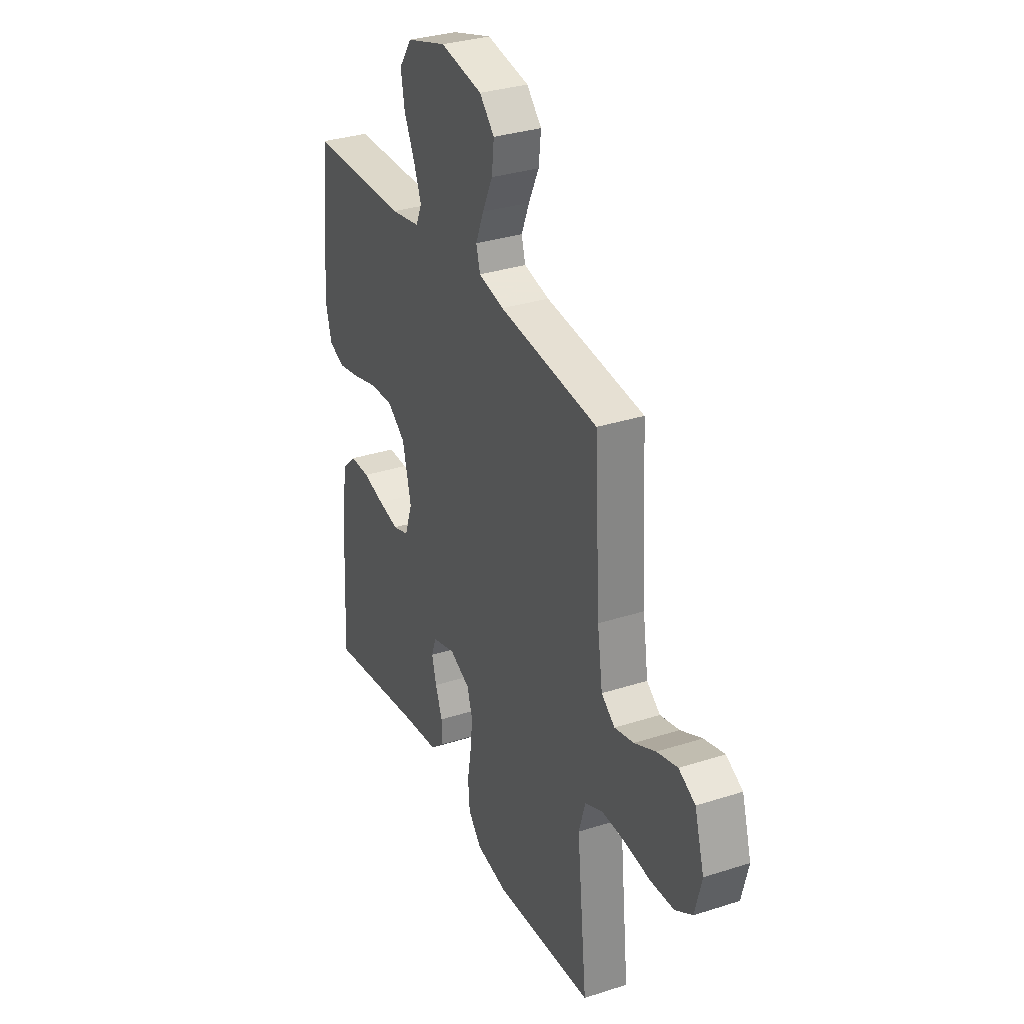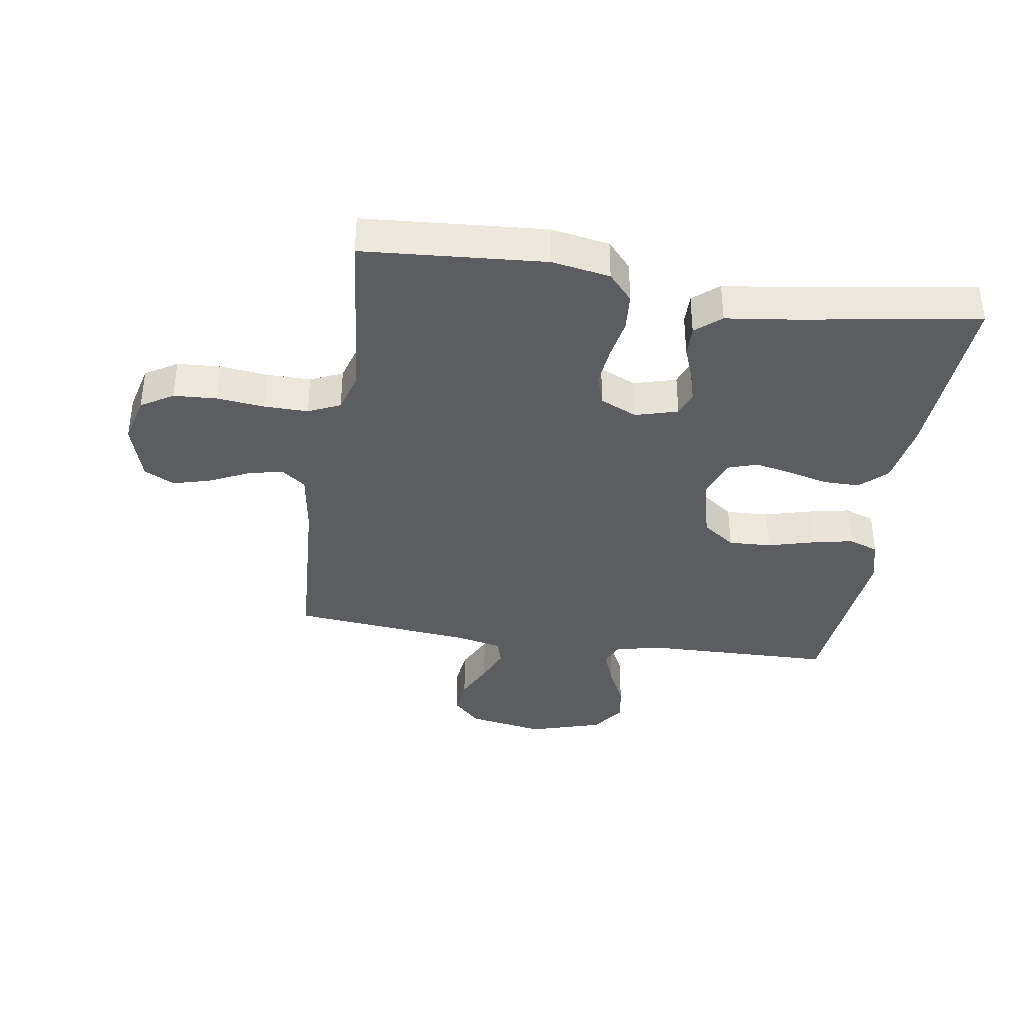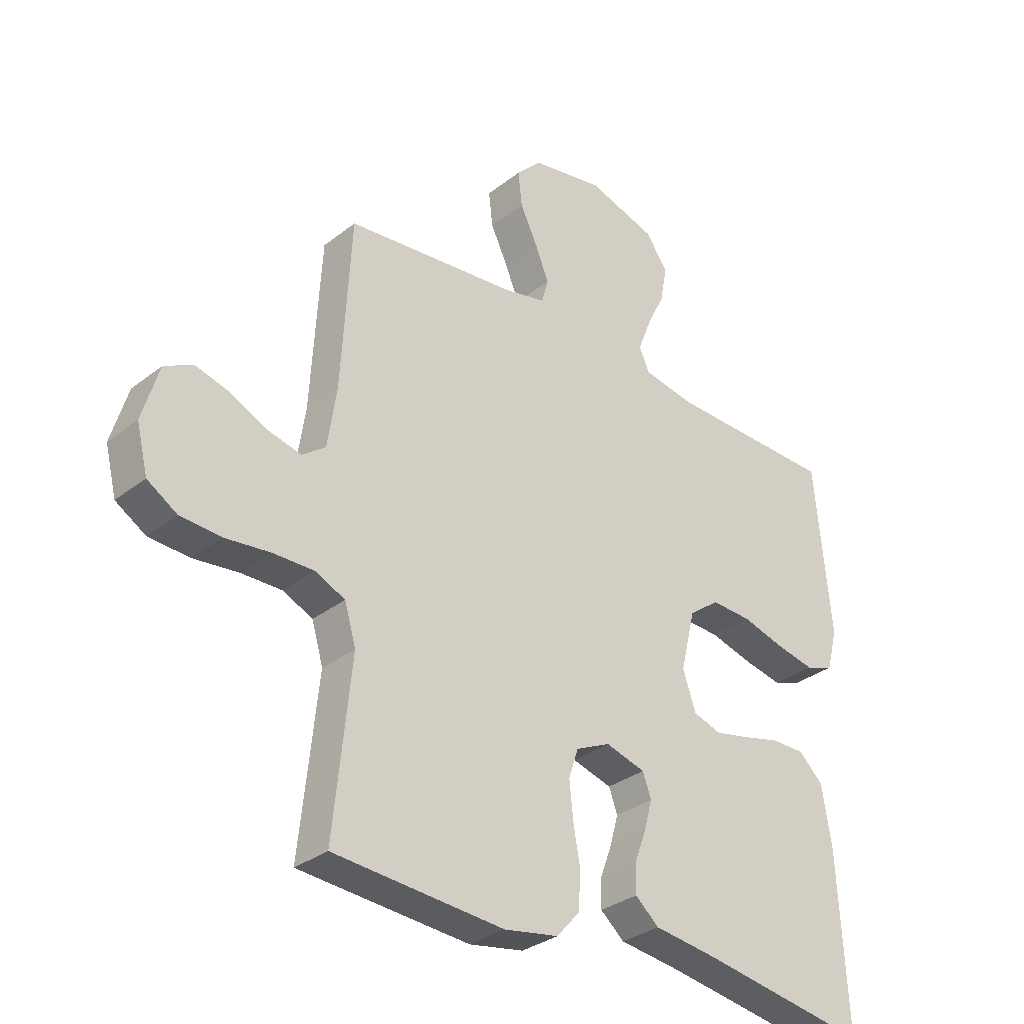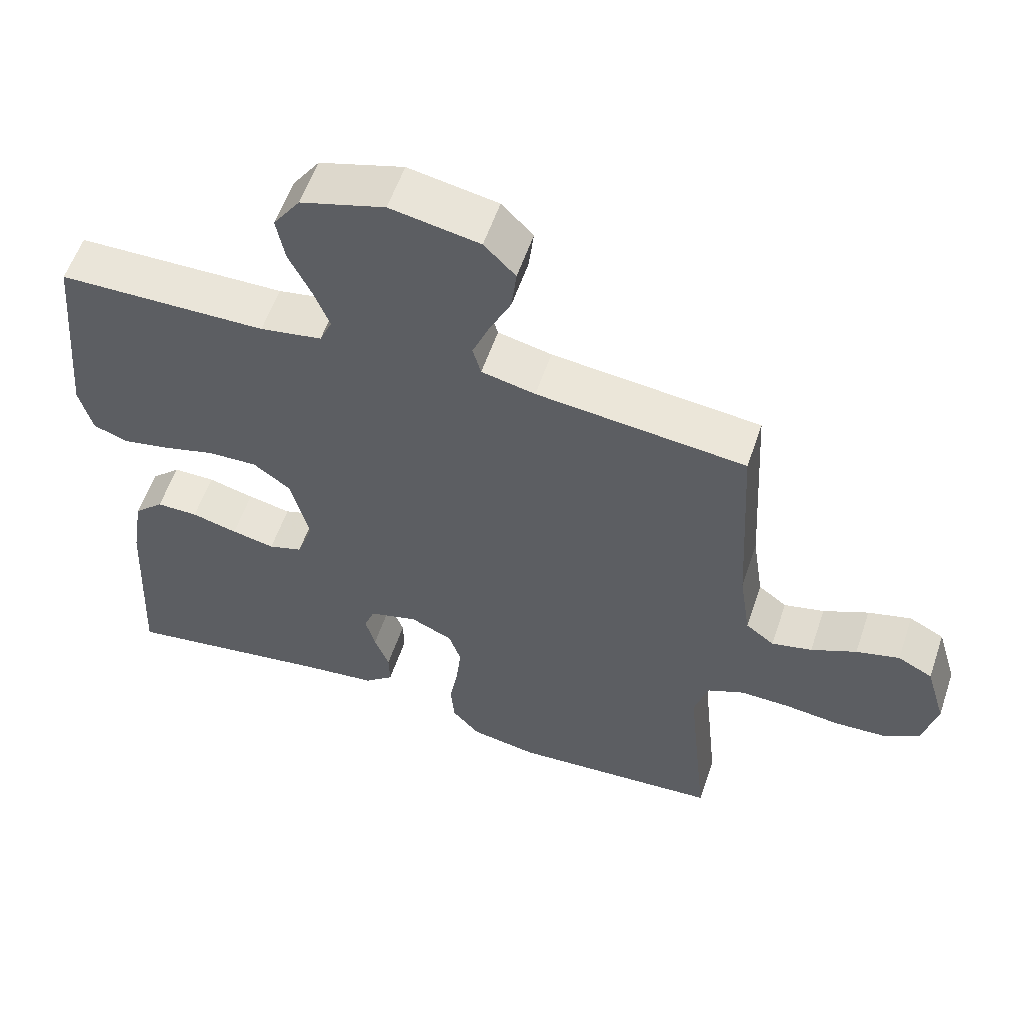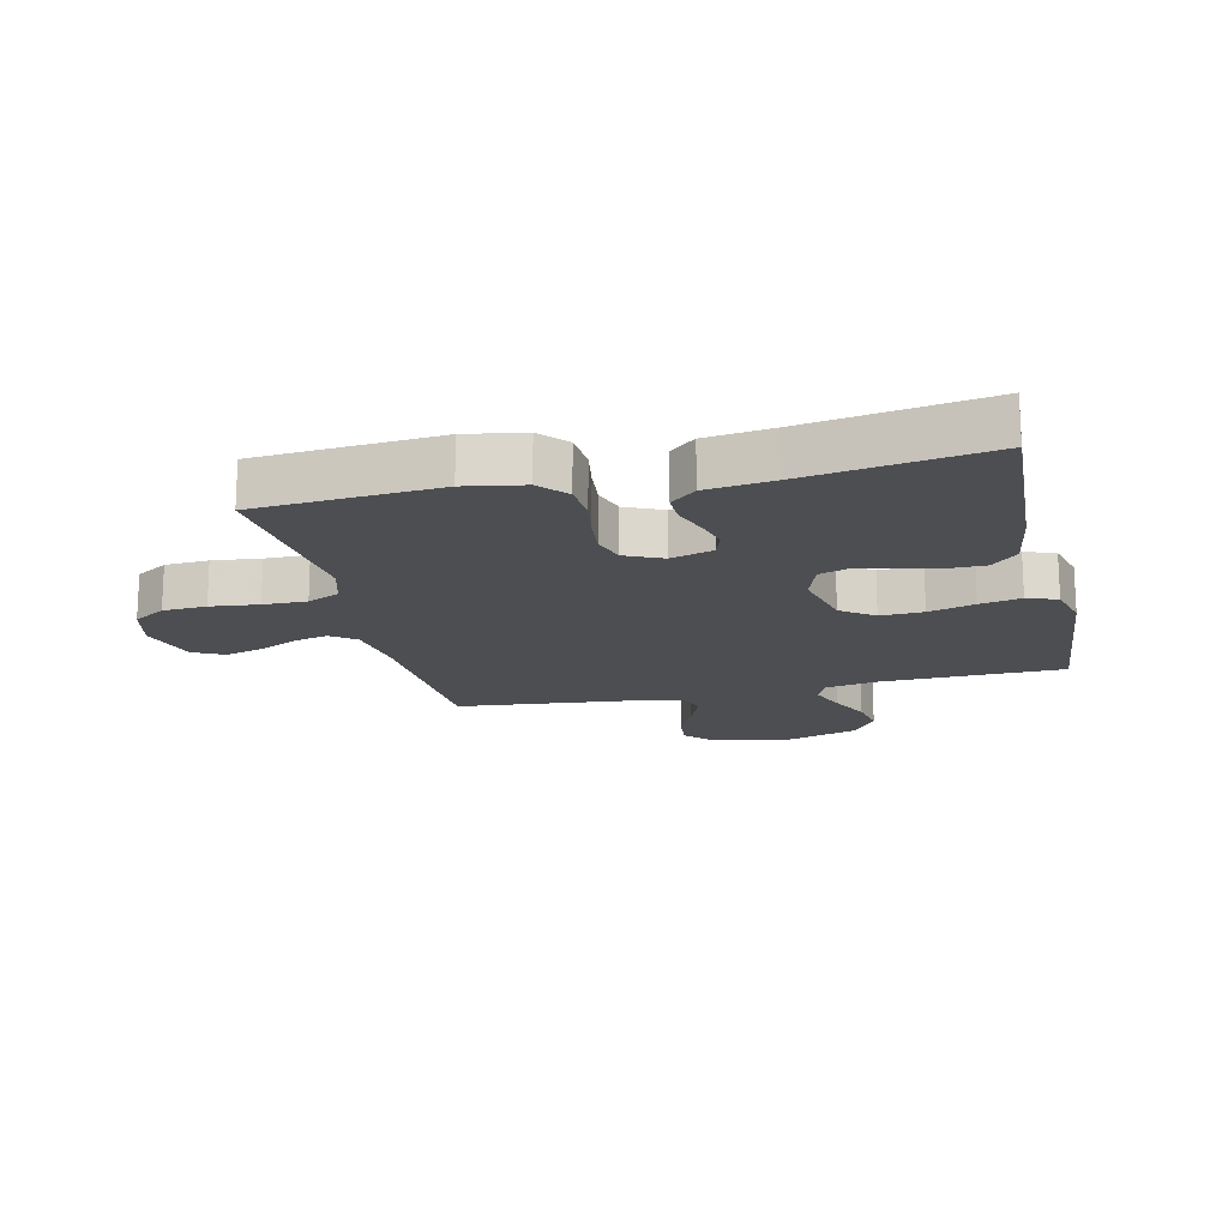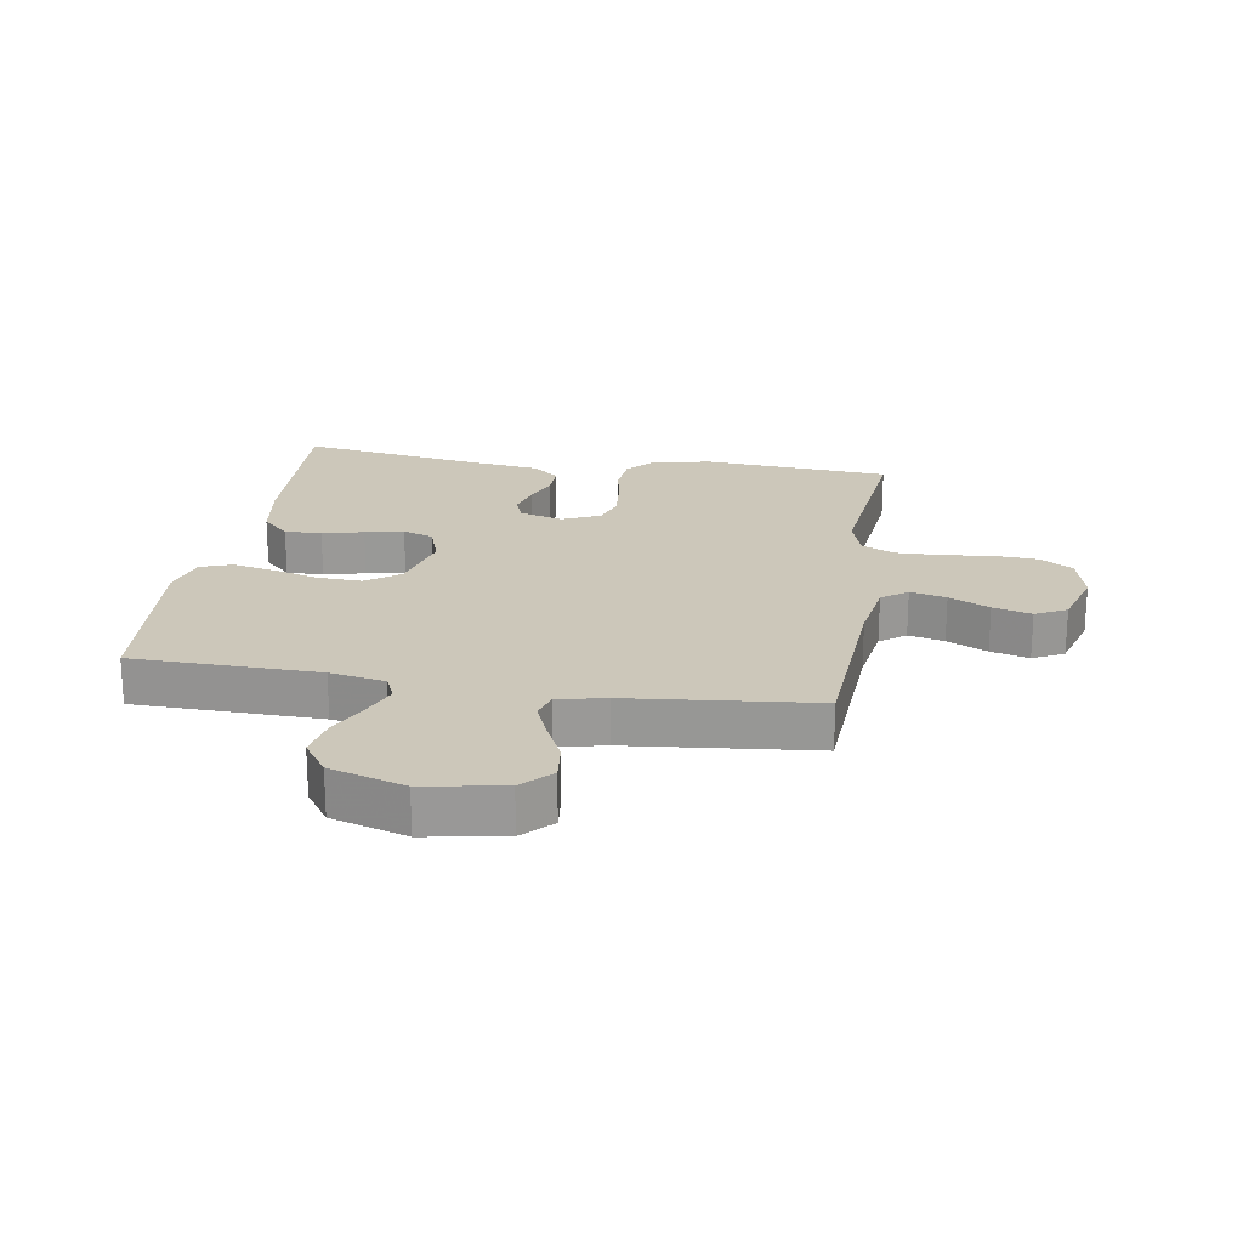
<metadata>
{"format":"obj","ext":"obj","renderer":"f3d","projection":"perspective","resolution":1024,"background":"white","views":[{"elev":32.2,"azim":65.7,"up":"+Z"},{"elev":-37.0,"azim":171.2,"up":"+Y"},{"elev":-31.8,"azim":137.6,"up":"+Z"},{"elev":57.3,"azim":18.7,"up":"+Z"},{"elev":-17.1,"azim":-166.9,"up":"+Y"},{"elev":21.4,"azim":9.2,"up":"+Y"}]}
</metadata>
<code>
v -0.5 0.07 -0.5
v -0.484 0.07 -0.2
v -0.467 0.07 -0.094
v -0.424 0.07 -0.053
v -0.364 0.07 -0.053
v -0.298 0.07 -0.07
v -0.236 0.07 -0.083
v -0.187 0.07 -0.067
v -0.164 0.07 0
v -0.19 0.07 0.107
v -0.244 0.07 0.147
v -0.315 0.07 0.144
v -0.391 0.07 0.123
v -0.459 0.07 0.109
v -0.509 0.07 0.127
v -0.528 0.07 0.2
v -0.5 0.07 0.5
v -0.2 0.07 0.506
v -0.111 0.07 0.522
v -0.093 0.07 0.563
v -0.116 0.07 0.622
v -0.148 0.07 0.688
v -0.16 0.07 0.753
v -0.121 0.07 0.809
v 0 0.07 0.846
v 0.128 0.07 0.823
v 0.173 0.07 0.777
v 0.166 0.07 0.715
v 0.135 0.07 0.65
v 0.111 0.07 0.591
v 0.123 0.07 0.548
v 0.2 0.07 0.531
v 0.5 0.07 0.5
v 0.517 0.07 0.2
v 0.533 0.07 0.093
v 0.574 0.07 0.062
v 0.632 0.07 0.076
v 0.697 0.07 0.107
v 0.759 0.07 0.124
v 0.809 0.07 0.098
v 0.838 0.07 0
v 0.818 0.07 -0.081
v 0.765 0.07 -0.114
v 0.693 0.07 -0.118
v 0.614 0.07 -0.109
v 0.542 0.07 -0.108
v 0.489 0.07 -0.132
v 0.469 0.07 -0.2
v 0.5 0.07 -0.5
v 0.2 0.07 -0.522
v 0.104 0.07 -0.505
v 0.064 0.07 -0.46
v 0.059 0.07 -0.397
v 0.071 0.07 -0.328
v 0.078 0.07 -0.262
v 0.061 0.07 -0.21
v 0 0.07 -0.182
v -0.07 0.07 -0.202
v -0.085 0.07 -0.243
v -0.071 0.07 -0.295
v -0.05 0.07 -0.351
v -0.049 0.07 -0.402
v -0.091 0.07 -0.438
v -0.2 0.07 -0.452
v -0.5 0 -0.5
v -0.484 0 -0.2
v -0.467 0 -0.094
v -0.424 0 -0.053
v -0.364 0 -0.053
v -0.298 0 -0.07
v -0.236 0 -0.083
v -0.187 0 -0.067
v -0.164 0 0
v -0.19 0 0.107
v -0.244 0 0.147
v -0.315 0 0.144
v -0.391 0 0.123
v -0.459 0 0.109
v -0.509 0 0.127
v -0.528 0 0.2
v -0.5 0 0.5
v -0.2 0 0.506
v -0.111 0 0.522
v -0.093 0 0.563
v -0.116 0 0.622
v -0.148 0 0.688
v -0.16 0 0.753
v -0.121 0 0.809
v 0 0 0.846
v 0.128 0 0.823
v 0.173 0 0.777
v 0.166 0 0.715
v 0.135 0 0.65
v 0.111 0 0.591
v 0.123 0 0.548
v 0.2 0 0.531
v 0.5 0 0.5
v 0.517 0 0.2
v 0.533 0 0.093
v 0.574 0 0.062
v 0.632 0 0.076
v 0.697 0 0.107
v 0.759 0 0.124
v 0.809 0 0.098
v 0.838 0 0
v 0.818 0 -0.081
v 0.765 0 -0.114
v 0.693 0 -0.118
v 0.614 0 -0.109
v 0.542 0 -0.108
v 0.489 0 -0.132
v 0.469 0 -0.2
v 0.5 0 -0.5
v 0.2 0 -0.522
v 0.104 0 -0.505
v 0.064 0 -0.46
v 0.059 0 -0.397
v 0.071 0 -0.328
v 0.078 0 -0.262
v 0.061 0 -0.21
v 0 0 -0.182
v -0.07 0 -0.202
v -0.085 0 -0.243
v -0.071 0 -0.295
v -0.05 0 -0.351
v -0.049 0 -0.402
v -0.091 0 -0.438
v -0.2 0 -0.452
f 62 63 64
f 61 62 64
f 60 61 64
f 4 5 6
f 3 4 6
f 2 3 6
f 1 2 6
f 64 1 6
f 60 64 6
f 59 60 6
f 58 59 6 7
f 57 58 7 8
f 56 57 8 9
f 52 53 54
f 51 52 54
f 50 51 54
f 49 50 54
f 48 49 54
f 47 48 54 55
f 46 47 55 56
f 43 44 45
f 42 43 45
f 41 42 45
f 40 41 45
f 39 40 45
f 38 39 45
f 37 38 45
f 36 37 45 46
f 56 9 10
f 46 56 10
f 36 46 10
f 35 36 10
f 32 33 34
f 35 10 11
f 34 35 11
f 32 34 11
f 31 32 11
f 27 28 29
f 26 27 29
f 25 26 29
f 24 25 29
f 23 24 29
f 22 23 29
f 21 22 29
f 20 21 29 30
f 30 31 11
f 20 30 11
f 19 20 11
f 16 17 18
f 15 16 18
f 14 15 18
f 13 14 18
f 12 13 18
f 11 12 18 19
f 128 127 126
f 128 126 125
f 128 125 124
f 70 69 68
f 70 68 67
f 70 67 66
f 70 66 65
f 70 65 128
f 70 128 124
f 70 124 123
f 71 70 123 122
f 72 71 122 121
f 73 72 121 120
f 118 117 116
f 118 116 115
f 118 115 114
f 118 114 113
f 118 113 112
f 119 118 112 111
f 120 119 111 110
f 109 108 107
f 109 107 106
f 109 106 105
f 109 105 104
f 109 104 103
f 109 103 102
f 109 102 101
f 110 109 101 100
f 74 73 120
f 74 120 110
f 74 110 100
f 74 100 99
f 98 97 96
f 75 74 99
f 75 99 98
f 75 98 96
f 75 96 95
f 93 92 91
f 93 91 90
f 93 90 89
f 93 89 88
f 93 88 87
f 93 87 86
f 93 86 85
f 94 93 85 84
f 75 95 94
f 75 94 84
f 75 84 83
f 82 81 80
f 82 80 79
f 82 79 78
f 82 78 77
f 82 77 76
f 83 82 76 75
f 1 65 66 2
f 2 66 67 3
f 3 67 68 4
f 4 68 69 5
f 5 69 70 6
f 6 70 71 7
f 7 71 72 8
f 8 72 73 9
f 9 73 74 10
f 10 74 75 11
f 11 75 76 12
f 12 76 77 13
f 13 77 78 14
f 14 78 79 15
f 15 79 80 16
f 16 80 81 17
f 17 81 82 18
f 18 82 83 19
f 19 83 84 20
f 20 84 85 21
f 21 85 86 22
f 22 86 87 23
f 23 87 88 24
f 24 88 89 25
f 25 89 90 26
f 26 90 91 27
f 27 91 92 28
f 28 92 93 29
f 29 93 94 30
f 30 94 95 31
f 31 95 96 32
f 32 96 97 33
f 33 97 98 34
f 34 98 99 35
f 35 99 100 36
f 36 100 101 37
f 37 101 102 38
f 38 102 103 39
f 39 103 104 40
f 40 104 105 41
f 41 105 106 42
f 42 106 107 43
f 43 107 108 44
f 44 108 109 45
f 45 109 110 46
f 46 110 111 47
f 47 111 112 48
f 48 112 113 49
f 49 113 114 50
f 50 114 115 51
f 51 115 116 52
f 52 116 117 53
f 53 117 118 54
f 54 118 119 55
f 55 119 120 56
f 56 120 121 57
f 57 121 122 58
f 58 122 123 59
f 59 123 124 60
f 60 124 125 61
f 61 125 126 62
f 62 126 127 63
f 63 127 128 64
f 64 128 65 1

</code>
